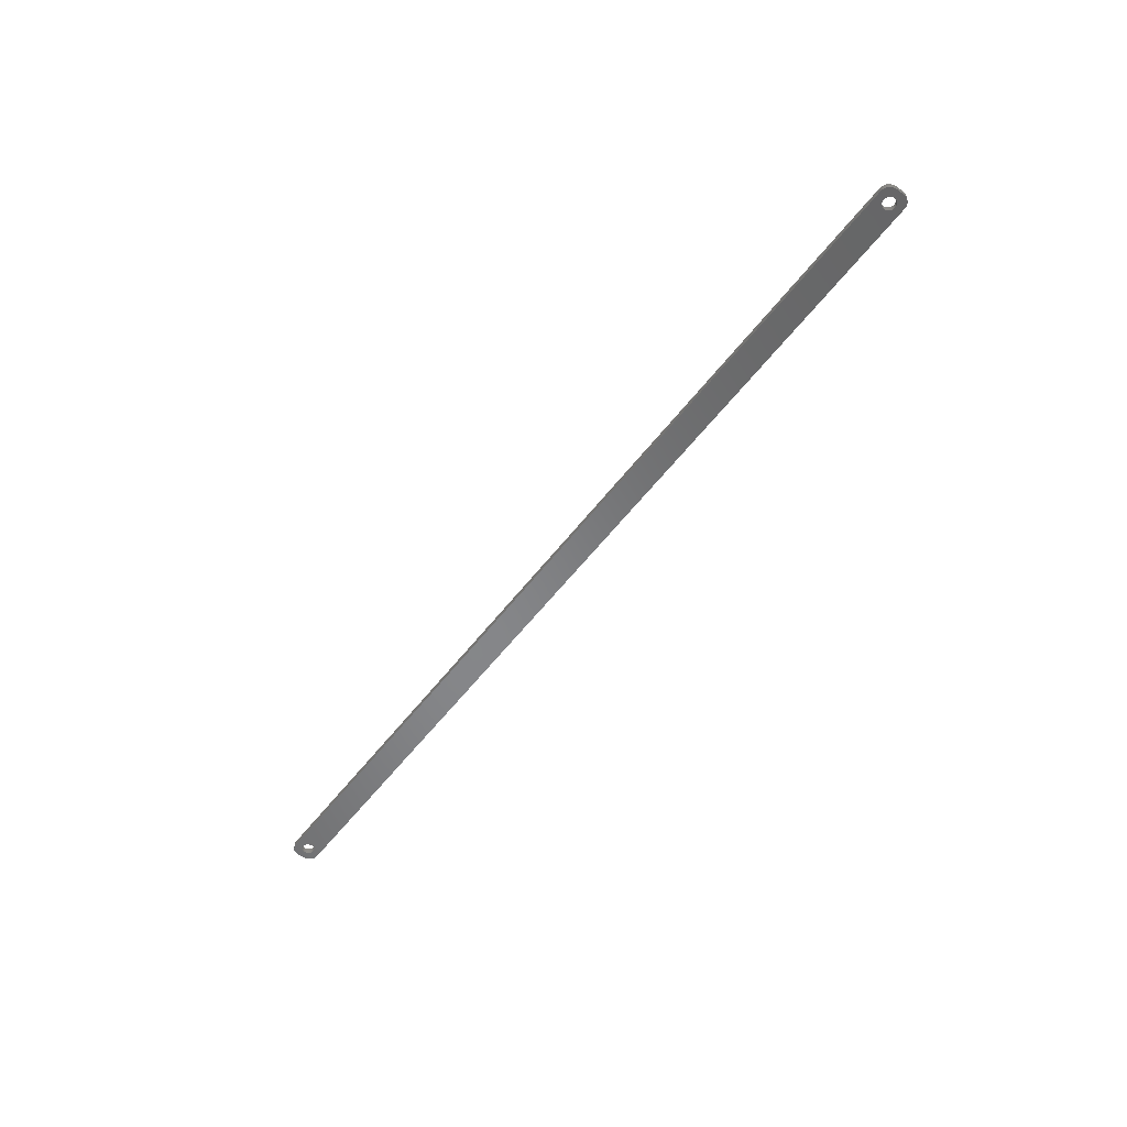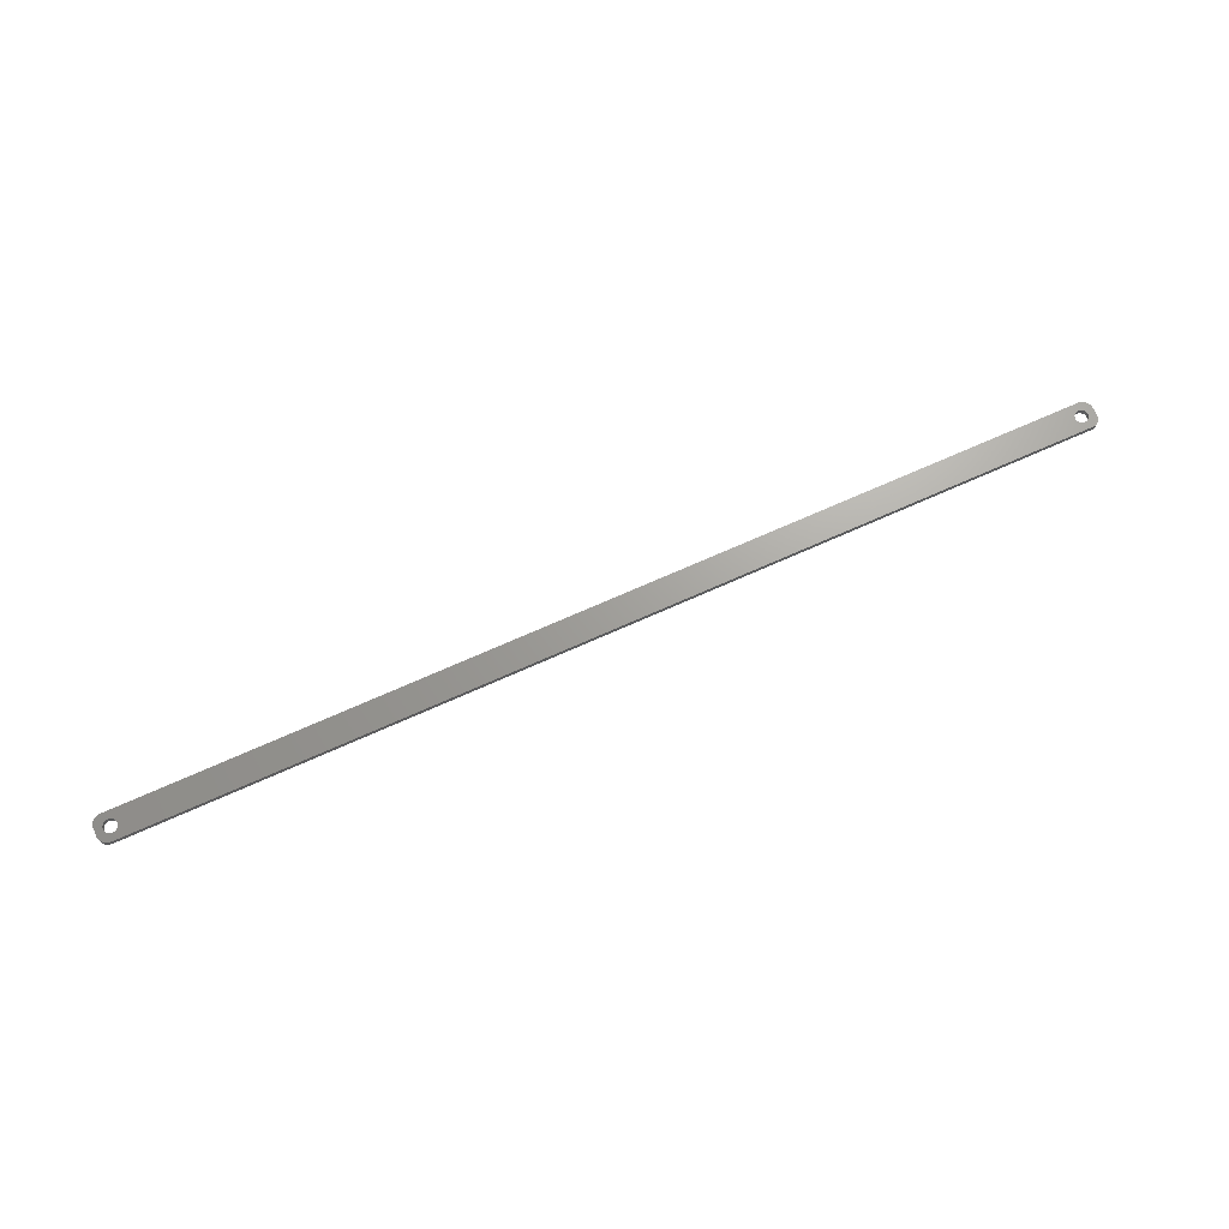
<metadata>
{"format":"stl","ext":"stl","renderer":"f3d","projection":"perspective","resolution":1024,"background":"white","views":[{"elev":-53.5,"azim":-125.9,"up":"+Z"},{"elev":68.3,"azim":-24.4,"up":"+Z"}]}
</metadata>
<code>
# stl→obj: 304 verts, 612 faces
v -237 1.196 0
v -237.2 1.566 3
v -237.2 1.566 0
v -237 1.196 3
v -237.4 1.91 3
v -237.4 1.91 0
v -239 3.091 0
v -238.6 2.941 3
v -239 3.091 3
v -238.6 2.941 0
v -241.4 2.941 0
v -241 3.091 3
v -241.4 2.941 3
v -241 3.091 0
v -243 1.196 3
v -242.8 1.566 0
v -242.8 1.566 3
v -243 1.196 0
v -236.9 -0.8082 0
v -236.8 -0.4073 3
v -236.8 -0.4073 0
v -236.9 -0.8082 3
v -239.8 3.244 0
v -239.4 3.192 3
v -239.8 3.244 3
v -239.4 3.192 0
v -238.3 2.744 0
v -237.9 2.504 3
v -238.3 2.744 3
v -237.9 2.504 0
v -243.2 0.4073 3
v -243.1 0.8082 0
v -243.1 0.8082 3
v -243.2 0.4073 0
v -242.6 1.91 3
v -242.4 2.225 0
v -242.4 2.225 3
v -242.6 1.91 0
v -241.7 2.744 0
v -241.7 2.744 3
v -240.6 3.192 0
v -240.2 3.244 3
v -240.6 3.192 3
v -240.2 3.244 0
v -236.8 0 0
v -236.8 0.4073 3
v -236.8 0.4073 0
v -236.8 0 3
v -237 -1.196 0
v -237 -1.196 3
v -237.9 -2.504 0
v -238.3 -2.744 3
v -237.9 -2.504 3
v -238.3 -2.744 0
v -236.9 0.8082 3
v -236.9 0.8082 0
v -237.6 2.225 3
v -237.6 2.225 0
v -243.2 0 3
v -243.2 0 0
v -242.1 2.504 0
v -242.1 2.504 3
v -237.4 -1.91 0
v -237.2 -1.566 3
v -237.2 -1.566 0
v -237.4 -1.91 3
v -239.8 -3.244 0
v -240.2 -3.244 3
v -239.8 -3.244 3
v -240.2 -3.244 0
v -243 -1.196 3
v -243.1 -0.8082 0
v -243.1 -0.8082 3
v -243 -1.196 0
v -242.8 -1.566 3
v -242.8 -1.566 0
v -239.4 -3.192 0
v -239.4 -3.192 3
v -239 -3.091 0
v -239 -3.091 3
v -238.6 -2.941 3
v -238.6 -2.941 0
v -237.6 -2.225 0
v -237.6 -2.225 3
v -241.7 -2.744 0
v -242.1 -2.504 3
v -241.7 -2.744 3
v -242.1 -2.504 0
v -240.6 -3.192 0
v -241 -3.091 3
v -240.6 -3.192 3
v -241 -3.091 0
v -242.4 -2.225 3
v -242.6 -1.91 0
v -242.6 -1.91 3
v -242.4 -2.225 0
v -243.2 -0.4073 0
v -243.2 -0.4073 3
v -241.4 -2.941 0
v -241.4 -2.941 3
v 241.7 2.744 0
v 242.1 2.504 3
v 241.7 2.744 3
v 242.1 2.504 0
v 243.1 -0.8082 0
v 243.2 -0.4073 3
v 243.2 -0.4073 0
v 243.1 -0.8082 3
v 239.4 -3.192 0
v 239 -3.091 3
v 239.4 -3.192 3
v 239 -3.091 0
v 238.3 2.744 0
v 238.6 2.941 3
v 238.3 2.744 3
v 238.6 2.941 0
v 236.9 0.8082 3
v 237 1.196 0
v 237 1.196 3
v 236.9 0.8082 0
v 238.6 -2.941 3
v 238.6 -2.941 0
v 243 1.196 0
v 242.8 1.566 3
v 242.8 1.566 0
v 243 1.196 3
v 242.6 1.91 3
v 242.6 1.91 0
v 241 3.091 0
v 241.4 2.941 3
v 241 3.091 3
v 241.4 2.941 0
v 240.6 3.192 0
v 240.6 3.192 3
v 240.2 3.244 0
v 240.2 3.244 3
v 236.8 -0.4073 3
v 236.8 0 0
v 236.8 0 3
v 236.8 -0.4073 0
v 237.2 1.566 3
v 237.4 1.91 0
v 237.4 1.91 3
v 237.2 1.566 0
v 237.9 2.504 0
v 237.9 2.504 3
v 239 3.091 0
v 239.4 3.192 3
v 239 3.091 3
v 239.4 3.192 0
v 243.2 0 0
v 243.2 0.4073 3
v 243.2 0.4073 0
v 243.2 0 3
v 242.6 -1.91 0
v 242.8 -1.566 3
v 242.8 -1.566 0
v 242.6 -1.91 3
v 243 -1.196 0
v 243 -1.196 3
v 242.1 -2.504 0
v 241.7 -2.744 3
v 242.1 -2.504 3
v 241.7 -2.744 0
v 239.8 -3.244 0
v 239.8 -3.244 3
v 238.3 -2.744 0
v 237.9 -2.504 3
v 238.3 -2.744 3
v 237.9 -2.504 0
v 237.4 -1.91 3
v 237.2 -1.566 0
v 237.2 -1.566 3
v 237.4 -1.91 0
v 237 -1.196 3
v 236.9 -0.8082 0
v 236.9 -0.8082 3
v 237 -1.196 0
v 243.1 0.8082 0
v 243.1 0.8082 3
v 242.4 2.225 3
v 242.4 2.225 0
v 239.8 3.244 0
v 239.8 3.244 3
v 236.8 0.4073 3
v 236.8 0.4073 0
v 237.6 2.225 0
v 237.6 2.225 3
v 240.6 -3.192 0
v 240.2 -3.244 3
v 240.6 -3.192 3
v 240.2 -3.244 0
v 241 -3.091 0
v 241 -3.091 3
v 241.4 -2.941 0
v 241.4 -2.941 3
v 242.4 -2.225 0
v 242.4 -2.225 3
v 237.6 -2.225 3
v 237.6 -2.225 0
v -247 -2 0
v -247 2 3
v -247 2 0
v -247 -2 3
v 242.3 6.99 0
v -242.3 6.99 3
v 242.3 6.99 3
v -242.3 6.99 0
v -242.3 -6.99 0
v 242.3 -6.99 3
v -242.3 -6.99 3
v 242.3 -6.99 0
v -247 2.627 3
v -247 2.627 0
v -245.6 -5.423 0
v -245.2 -5.853 3
v -245.6 -5.423 3
v -245.2 -5.853 0
v 247 -2.627 3
v 247 -2 0
v 247 -2 3
v 247 -2.627 0
v 242.9 -6.911 3
v 242.9 -6.911 0
v 246.6 3.841 3
v 246.4 4.409 0
v 246.4 4.409 3
v 246.6 3.841 0
v 244.1 6.524 0
v 243.5 6.755 3
v 244.1 6.524 3
v 243.5 6.755 0
v 242.9 6.911 3
v 242.9 6.911 0
v -244.1 6.524 0
v -244.7 6.222 3
v -244.1 6.524 3
v -244.7 6.222 0
v -242.9 6.911 3
v -242.9 6.911 0
v -246.8 3.243 0
v -246.6 3.841 3
v -246.6 3.841 0
v -246.8 3.243 3
v 247 2 3
v 247 2.627 3
v 246.8 3.243 3
v 246 4.939 3
v 245.6 5.423 3
v 245.2 5.853 3
v 246.8 -3.243 3
v 244.7 6.222 3
v 246.6 -3.841 3
v 246.4 -4.409 3
v 246 -4.939 3
v -243.5 6.755 3
v -245.2 5.853 3
v -245.6 5.423 3
v -246 4.939 3
v 245.6 -5.423 3
v 245.2 -5.853 3
v 244.7 -6.222 3
v 244.1 -6.524 3
v 243.5 -6.755 3
v -242.9 -6.911 3
v -244.1 -6.524 3
v -246 -4.939 3
v -246.6 -3.841 3
v -247 -2.627 3
v -243.5 -6.755 3
v -246.4 4.409 3
v -244.7 -6.222 3
v -246.4 -4.409 3
v -246.8 -3.243 3
v -246.6 -3.841 0
v -246.8 -3.243 0
v -244.1 -6.524 0
v -243.5 -6.755 0
v -244.7 -6.222 0
v 246 -4.939 0
v 245.6 -5.423 0
v 246.8 3.243 0
v 246 4.939 0
v 245.6 5.423 0
v 245.2 5.853 0
v -246.4 4.409 0
v -246 4.939 0
v -247 -2.627 0
v 247 2 0
v 246.8 -3.243 0
v 246.6 -3.841 0
v 246.4 -4.409 0
v 247 2.627 0
v 245.2 -5.853 0
v 244.7 -6.222 0
v 244.1 -6.524 0
v 243.5 -6.755 0
v -242.9 -6.911 0
v -246 -4.939 0
v 244.7 6.222 0
v -245.2 5.853 0
v -243.5 6.755 0
v -246.4 -4.409 0
v -245.6 5.423 0
f 1 2 3
f 2 1 4
f 3 5 6
f 5 3 2
f 7 8 9
f 8 7 10
f 11 12 13
f 12 11 14
f 15 16 17
f 16 15 18
f 19 20 21
f 20 19 22
f 23 24 25
f 24 23 26
f 27 28 29
f 28 27 30
f 31 32 33
f 32 31 34
f 35 36 37
f 36 35 38
f 39 13 40
f 13 39 11
f 41 42 43
f 42 41 44
f 45 46 47
f 46 45 48
f 49 22 19
f 22 49 50
f 51 52 53
f 52 51 54
f 47 55 56
f 55 47 46
f 56 4 1
f 4 56 55
f 30 57 28
f 57 30 58
f 44 25 42
f 25 44 23
f 26 9 24
f 9 26 7
f 10 29 8
f 29 10 27
f 59 34 31
f 34 59 60
f 33 18 15
f 18 33 32
f 17 38 35
f 38 17 16
f 14 43 12
f 43 14 41
f 61 40 62
f 40 61 39
f 36 62 37
f 62 36 61
f 21 48 45
f 48 21 20
f 63 64 65
f 64 63 66
f 67 68 69
f 68 67 70
f 71 72 73
f 72 71 74
f 75 74 71
f 74 75 76
f 77 69 78
f 69 77 67
f 6 57 58
f 57 6 5
f 79 78 80
f 78 79 77
f 54 81 52
f 81 54 82
f 82 80 81
f 80 82 79
f 83 53 84
f 53 83 51
f 65 50 49
f 50 65 64
f 85 86 87
f 86 85 88
f 89 90 91
f 90 89 92
f 70 91 68
f 91 70 89
f 93 94 95
f 94 93 96
f 88 93 86
f 93 88 96
f 73 97 98
f 97 73 72
f 98 60 59
f 60 98 97
f 83 66 63
f 66 83 84
f 99 87 100
f 87 99 85
f 95 76 75
f 76 95 94
f 92 100 90
f 100 92 99
f 101 102 103
f 102 101 104
f 105 106 107
f 106 105 108
f 109 110 111
f 110 109 112
f 113 114 115
f 114 113 116
f 117 118 119
f 118 117 120
f 112 121 110
f 121 112 122
f 123 124 125
f 124 123 126
f 125 127 128
f 127 125 124
f 129 130 131
f 130 129 132
f 133 131 134
f 131 133 129
f 135 134 136
f 134 135 133
f 137 138 139
f 138 137 140
f 141 142 143
f 142 141 144
f 145 115 146
f 115 145 113
f 147 148 149
f 148 147 150
f 151 152 153
f 152 151 154
f 155 156 157
f 156 155 158
f 159 108 105
f 108 159 160
f 161 162 163
f 162 161 164
f 165 111 166
f 111 165 109
f 167 168 169
f 168 167 170
f 171 172 173
f 172 171 174
f 175 176 177
f 176 175 178
f 179 126 123
f 126 179 180
f 128 181 182
f 181 128 127
f 104 181 102
f 181 104 182
f 183 136 184
f 136 183 135
f 132 103 130
f 103 132 101
f 185 120 117
f 120 185 186
f 139 186 185
f 186 139 138
f 119 144 141
f 144 119 118
f 116 149 114
f 149 116 147
f 150 184 148
f 184 150 183
f 187 146 188
f 146 187 145
f 143 187 188
f 187 143 142
f 107 154 151
f 154 107 106
f 189 190 191
f 190 189 192
f 193 191 194
f 191 193 189
f 195 194 196
f 194 195 193
f 197 158 155
f 158 197 198
f 197 163 198
f 163 197 161
f 192 166 190
f 166 192 165
f 122 169 121
f 169 122 167
f 173 178 175
f 178 173 172
f 177 140 137
f 140 177 176
f 199 174 171
f 174 199 200
f 153 180 179
f 180 153 152
f 157 160 159
f 160 157 156
f 164 196 162
f 196 164 195
f 170 199 168
f 199 170 200
f 201 202 203
f 202 201 204
f 205 206 207
f 206 205 208
f 209 210 211
f 210 209 212
f 203 213 214
f 213 203 202
f 215 216 217
f 216 215 218
f 219 220 221
f 220 219 222
f 212 223 210
f 223 212 224
f 225 226 227
f 226 225 228
f 229 230 231
f 230 229 232
f 232 233 230
f 233 232 234
f 235 236 237
f 236 235 238
f 208 239 206
f 239 208 240
f 241 242 243
f 242 241 244
f 126 245 246
f 245 154 221
f 124 246 247
f 106 221 154
f 124 247 225
f 108 221 106
f 127 225 227
f 160 221 108
f 127 227 248
f 221 160 219
f 181 248 249
f 156 219 160
f 181 249 250
f 219 156 251
f 102 250 252
f 251 156 253
f 102 252 231
f 158 253 156
f 103 231 230
f 253 158 254
f 254 158 255
f 245 152 154
f 245 180 152
f 245 126 180
f 103 230 233
f 246 124 126
f 225 127 124
f 248 181 127
f 130 233 207
f 250 102 181
f 231 103 102
f 233 130 103
f 207 131 130
f 207 134 131
f 207 136 134
f 207 184 136
f 207 148 184
f 207 149 148
f 207 114 149
f 207 115 114
f 207 146 115
f 207 188 146
f 185 48 139
f 46 185 117
f 55 117 119
f 4 119 141
f 2 141 143
f 5 143 188
f 57 188 207
f 185 46 48
f 117 55 46
f 119 4 55
f 141 2 4
f 143 5 2
f 188 57 5
f 206 57 207
f 57 206 28
f 28 206 29
f 29 206 8
f 8 206 9
f 9 206 24
f 24 206 25
f 25 206 42
f 206 43 42
f 206 12 43
f 206 13 12
f 239 13 206
f 13 239 40
f 256 40 239
f 237 40 256
f 40 237 62
f 236 62 237
f 257 62 236
f 62 257 37
f 258 37 257
f 259 37 258
f 37 259 35
f 198 255 158
f 255 198 260
f 260 198 261
f 163 261 198
f 261 163 262
f 262 163 263
f 162 263 163
f 263 162 264
f 264 162 223
f 196 223 162
f 223 196 210
f 194 210 196
f 191 210 194
f 190 210 191
f 166 210 190
f 111 210 166
f 110 210 111
f 121 210 110
f 169 210 121
f 168 210 169
f 199 210 168
f 48 137 139
f 20 137 48
f 137 20 177
f 22 177 20
f 177 22 175
f 50 175 22
f 175 50 173
f 64 173 50
f 173 64 171
f 66 171 64
f 171 66 199
f 84 199 66
f 199 84 210
f 211 84 53
f 211 53 52
f 211 52 81
f 211 81 80
f 211 80 78
f 211 78 69
f 211 69 68
f 84 211 210
f 91 211 68
f 90 211 91
f 100 211 90
f 265 100 87
f 266 87 86
f 216 86 93
f 267 93 95
f 268 95 75
f 100 265 211
f 269 75 71
f 204 71 73
f 204 73 98
f 204 98 59
f 87 270 265
f 271 35 259
f 242 35 271
f 204 59 202
f 35 242 17
f 71 204 269
f 244 17 242
f 87 266 270
f 213 17 244
f 86 272 266
f 17 213 15
f 86 216 272
f 202 15 213
f 93 217 216
f 15 202 33
f 93 267 217
f 33 202 31
f 95 273 267
f 31 202 59
f 95 268 273
f 75 274 268
f 75 269 274
f 275 274 276
f 274 275 268
f 277 270 266
f 270 277 278
f 279 266 272
f 266 279 277
f 260 280 255
f 280 260 281
f 247 228 225
f 228 247 282
f 227 283 248
f 283 227 226
f 284 250 249
f 250 284 285
f 234 207 233
f 207 234 205
f 286 259 287
f 259 286 271
f 288 204 201
f 204 288 269
f 159 220 222
f 220 151 289
f 157 222 290
f 153 289 151
f 157 290 291
f 179 289 153
f 155 291 292
f 123 289 179
f 155 292 280
f 289 123 293
f 197 280 281
f 125 293 123
f 197 281 294
f 293 125 282
f 161 294 295
f 282 125 228
f 161 295 296
f 128 228 125
f 164 296 297
f 228 128 226
f 226 128 283
f 220 107 151
f 220 105 107
f 220 159 105
f 164 297 224
f 222 157 159
f 291 155 157
f 280 197 155
f 195 224 212
f 294 161 197
f 296 164 161
f 224 195 164
f 212 193 195
f 212 189 193
f 212 192 189
f 212 165 192
f 212 109 165
f 212 112 109
f 212 122 112
f 212 167 122
f 212 170 167
f 212 200 170
f 140 45 138
f 21 140 176
f 19 176 178
f 49 178 172
f 65 172 174
f 63 174 200
f 83 200 212
f 140 21 45
f 176 19 21
f 178 49 19
f 172 65 49
f 174 63 65
f 200 83 63
f 209 83 212
f 83 209 51
f 51 209 54
f 54 209 82
f 82 209 79
f 79 209 77
f 77 209 67
f 67 209 70
f 209 89 70
f 209 92 89
f 209 99 92
f 298 99 209
f 99 298 85
f 278 85 298
f 277 85 278
f 85 277 88
f 279 88 277
f 218 88 279
f 88 218 96
f 215 96 218
f 299 96 215
f 96 299 94
f 182 283 128
f 283 182 284
f 284 182 285
f 104 285 182
f 285 104 300
f 300 104 229
f 101 229 104
f 229 101 232
f 232 101 234
f 132 234 101
f 234 132 205
f 129 205 132
f 133 205 129
f 135 205 133
f 183 205 135
f 150 205 183
f 147 205 150
f 116 205 147
f 113 205 116
f 145 205 113
f 187 205 145
f 45 186 138
f 47 186 45
f 186 47 120
f 56 120 47
f 120 56 118
f 1 118 56
f 118 1 144
f 3 144 1
f 144 3 142
f 6 142 3
f 142 6 187
f 58 187 6
f 187 58 205
f 208 58 30
f 208 30 27
f 208 27 10
f 208 10 7
f 208 7 26
f 208 26 23
f 208 23 44
f 58 208 205
f 41 208 44
f 14 208 41
f 11 208 14
f 240 11 39
f 235 39 61
f 301 61 36
f 287 36 38
f 243 38 16
f 11 240 208
f 214 16 18
f 203 18 32
f 203 32 34
f 203 34 60
f 39 302 240
f 303 94 299
f 275 94 303
f 203 60 201
f 94 275 76
f 18 203 214
f 276 76 275
f 39 235 302
f 288 76 276
f 61 238 235
f 76 288 74
f 61 301 238
f 201 74 288
f 36 304 301
f 74 201 72
f 36 287 304
f 72 201 97
f 38 286 287
f 97 201 60
f 38 243 286
f 16 241 243
f 16 214 241
f 215 267 299
f 267 215 217
f 303 268 275
f 268 303 273
f 218 272 216
f 272 218 279
f 278 265 270
f 265 278 298
f 221 289 245
f 289 221 220
f 251 222 219
f 222 251 290
f 254 291 253
f 291 254 292
f 295 261 262
f 261 295 294
f 297 263 264
f 263 297 296
f 248 284 249
f 284 248 283
f 285 252 250
f 252 285 300
f 300 231 252
f 231 300 229
f 240 256 239
f 256 240 302
f 302 237 256
f 237 302 235
f 214 244 241
f 244 214 213
f 276 269 288
f 269 276 274
f 299 273 303
f 273 299 267
f 298 211 265
f 211 298 209
f 255 292 254
f 292 255 280
f 294 260 261
f 260 294 281
f 224 264 223
f 264 224 297
f 296 262 263
f 262 296 295
f 301 258 257
f 258 301 304
f 287 258 304
f 258 287 259
f 246 282 247
f 282 246 293
f 245 293 246
f 293 245 289
f 253 290 251
f 290 253 291
f 238 257 236
f 257 238 301
f 243 271 286
f 271 243 242

</code>
